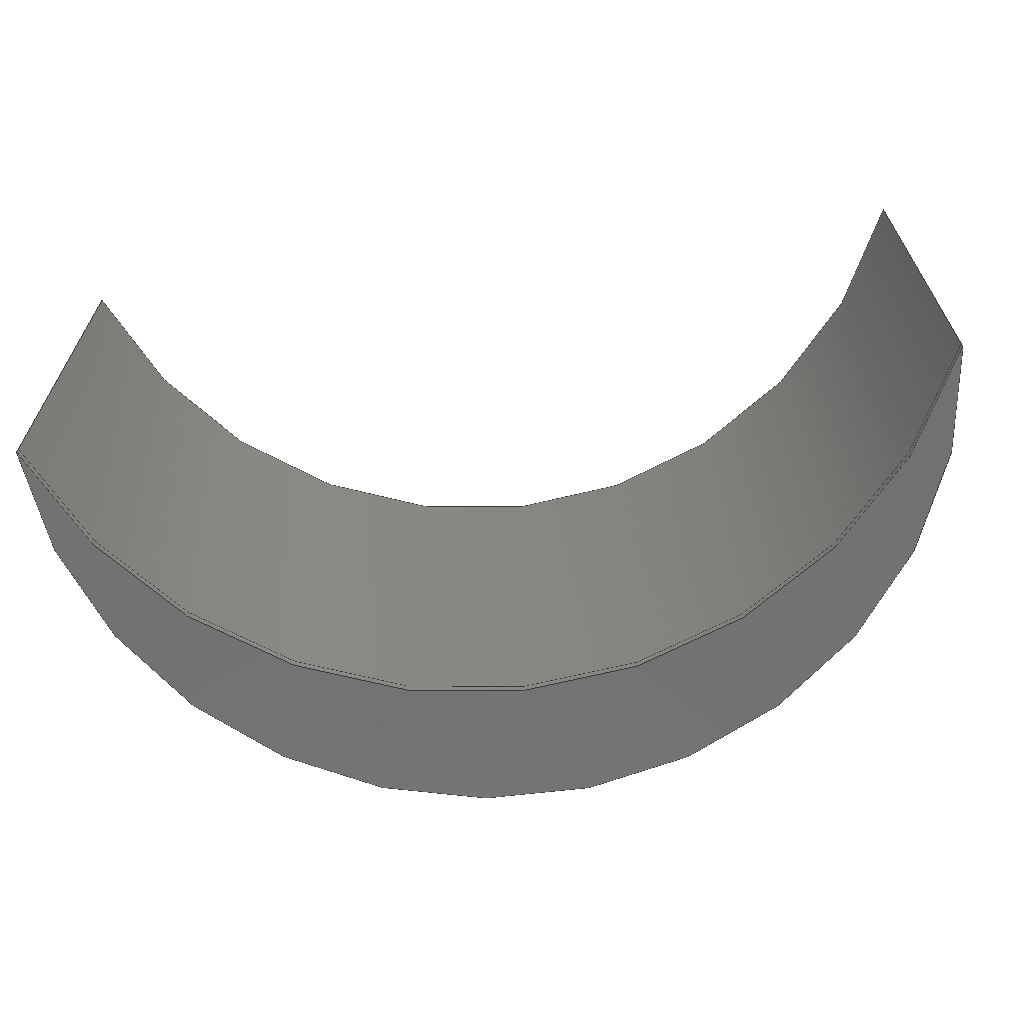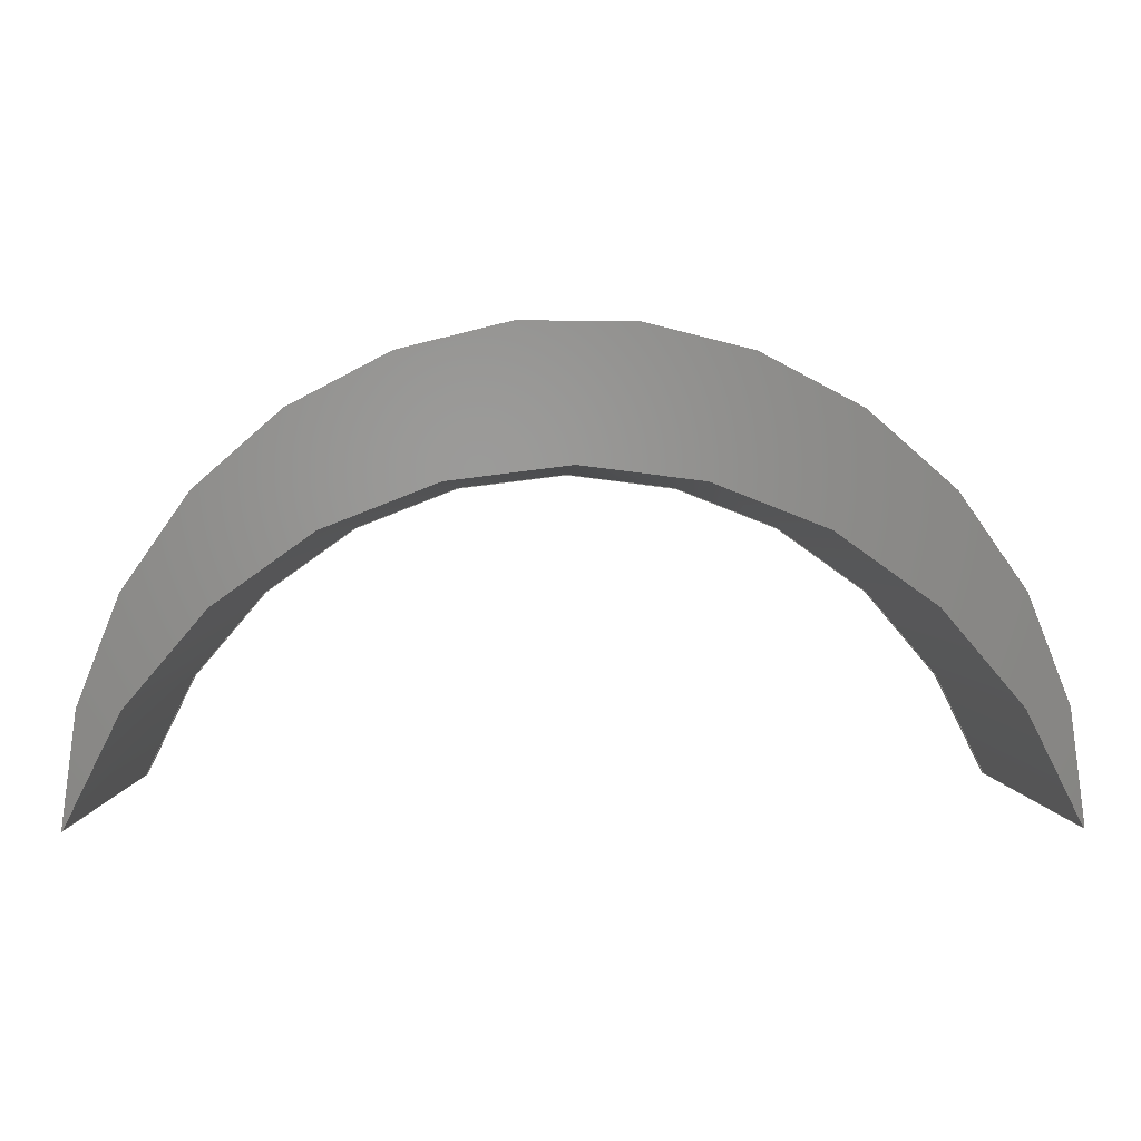
<metadata>
{"format":"step","ext":"step","renderer":"f3d","projection":"perspective","resolution":1024,"background":"white","views":[{"elev":-64.0,"azim":6.9,"up":"+Z"},{"elev":1.3,"azim":-1.2,"up":"+Y"}]}
</metadata>
<code>
ISO-10303-21;
DATA;
#1 = APPLICATION_PROTOCOL_DEFINITION('international standard',
  'config_control_design',1994,#2);
#2 = APPLICATION_CONTEXT(
'configuration controlled 3D designs of mechanical parts and assemblies'
  );
#3 = SHAPE_DEFINITION_REPRESENTATION(#4,#10);
#4 = PRODUCT_DEFINITION_SHAPE('','',#5);
#5 = PRODUCT_DEFINITION('design','',#6,#9);
#6 = PRODUCT_DEFINITION_FORMATION_WITH_SPECIFIED_SOURCE('','',#7,
  .NOT_KNOWN.);
#7 = PRODUCT('Open CASCADE STEP translator 7.7 45',
  'Open CASCADE STEP translator 7.7 45','',(#8));
#8 = MECHANICAL_CONTEXT('',#2,'mechanical');
#9 = DESIGN_CONTEXT('',#2,'design');
#10 = ADVANCED_BREP_SHAPE_REPRESENTATION('',(#11,#15),#311);
#11 = AXIS2_PLACEMENT_3D('',#12,#13,#14);
#12 = CARTESIAN_POINT('',(0,0,0));
#13 = DIRECTION('',(0,0,1));
#14 = DIRECTION('',(1,0,-0));
#15 = MANIFOLD_SOLID_BREP('',#16);
#16 = CLOSED_SHELL('',(#17,#134,#192,#269,#274,#306));
#17 = ADVANCED_FACE('',(#18),#32,.T.);
#18 = FACE_BOUND('',#19,.F.);
#19 = EDGE_LOOP('',(#20,#55,#84,#107));
#20 = ORIENTED_EDGE('',*,*,#21,.T.);
#21 = EDGE_CURVE('',#22,#24,#26,.T.);
#22 = VERTEX_POINT('',#23);
#23 = CARTESIAN_POINT('',(0.9205,-0.04568,
    -0.01587));
#24 = VERTEX_POINT('',#25);
#25 = CARTESIAN_POINT('',(0.9205,-0.04568,0.8889
    ));
#26 = SURFACE_CURVE('',#27,(#31,#43),.PCURVE_S1);
#27 = LINE('',#28,#29);
#28 = CARTESIAN_POINT('',(0.9205,-0.04568,
    -0.01587));
#29 = VECTOR('',#30,1);
#30 = DIRECTION('',(0,0,1));
#31 = PCURVE('',#32,#37);
#32 = CYLINDRICAL_SURFACE('',#33,0.9679);
#33 = AXIS2_PLACEMENT_3D('',#34,#35,#36);
#34 = CARTESIAN_POINT('',(-0.04744,-0.04568,
    -0.01587));
#35 = DIRECTION('',(-0,-0,-1));
#36 = DIRECTION('',(1,3.079e-08,-0));
#37 = DEFINITIONAL_REPRESENTATION('',(#38),#42);
#38 = LINE('',#39,#40);
#39 = CARTESIAN_POINT('',(-0,0));
#40 = VECTOR('',#41,1);
#41 = DIRECTION('',(-0,-1));
#42 = ( GEOMETRIC_REPRESENTATION_CONTEXT(2) 
PARAMETRIC_REPRESENTATION_CONTEXT() REPRESENTATION_CONTEXT('2D SPACE',''
  ) );
#43 = PCURVE('',#44,#49);
#44 = CYLINDRICAL_SURFACE('',#45,1.023);
#45 = AXIS2_PLACEMENT_3D('',#46,#47,#48);
#46 = CARTESIAN_POINT('',(-0.04744,-0.3775,
    -0.01587));
#47 = DIRECTION('',(0,0,-1));
#48 = DIRECTION('',(-0.9459,0.3243,0));
#49 = DEFINITIONAL_REPRESENTATION('',(#50),#54);
#50 = LINE('',#51,#52);
#51 = CARTESIAN_POINT('',(2.481,0));
#52 = VECTOR('',#53,1);
#53 = DIRECTION('',(0,-1));
#54 = ( GEOMETRIC_REPRESENTATION_CONTEXT(2) 
PARAMETRIC_REPRESENTATION_CONTEXT() REPRESENTATION_CONTEXT('2D SPACE',''
  ) );
#55 = ORIENTED_EDGE('',*,*,#56,.T.);
#56 = EDGE_CURVE('',#24,#57,#59,.T.);
#57 = VERTEX_POINT('',#58);
#58 = CARTESIAN_POINT('',(-1.015,-0.04568,
    0.8889));
#59 = SURFACE_CURVE('',#60,(#65,#72),.PCURVE_S1);
#60 = CIRCLE('',#61,0.9679);
#61 = AXIS2_PLACEMENT_3D('',#62,#63,#64);
#62 = CARTESIAN_POINT('',(-0.04744,-0.04568,
    0.8889));
#63 = DIRECTION('',(0,0,1));
#64 = DIRECTION('',(1,3.079e-08,-0));
#65 = PCURVE('',#32,#66);
#66 = DEFINITIONAL_REPRESENTATION('',(#67),#71);
#67 = LINE('',#68,#69);
#68 = CARTESIAN_POINT('',(-0,-0.9048));
#69 = VECTOR('',#70,1);
#70 = DIRECTION('',(-1,0));
#71 = ( GEOMETRIC_REPRESENTATION_CONTEXT(2) 
PARAMETRIC_REPRESENTATION_CONTEXT() REPRESENTATION_CONTEXT('2D SPACE',''
  ) );
#72 = PCURVE('',#73,#78);
#73 = PLANE('',#74);
#74 = AXIS2_PLACEMENT_3D('',#75,#76,#77);
#75 = CARTESIAN_POINT('',(-0.01587,-0.01587,0.8889));
#76 = DIRECTION('',(0,0,1));
#77 = DIRECTION('',(1,0,-0));
#78 = DEFINITIONAL_REPRESENTATION('',(#79),#83);
#79 = CIRCLE('',#80,0.9679);
#80 = AXIS2_PLACEMENT_2D('',#81,#82);
#81 = CARTESIAN_POINT('',(-0.03157,-0.02981));
#82 = DIRECTION('',(1,3.079e-08));
#83 = ( GEOMETRIC_REPRESENTATION_CONTEXT(2) 
PARAMETRIC_REPRESENTATION_CONTEXT() REPRESENTATION_CONTEXT('2D SPACE',''
  ) );
#84 = ORIENTED_EDGE('',*,*,#85,.F.);
#85 = EDGE_CURVE('',#86,#57,#88,.T.);
#86 = VERTEX_POINT('',#87);
#87 = CARTESIAN_POINT('',(-1.015,-0.04568,
    -0.01587));
#88 = SURFACE_CURVE('',#89,(#93,#100),.PCURVE_S1);
#89 = LINE('',#90,#91);
#90 = CARTESIAN_POINT('',(-1.015,-0.04568,
    -0.01587));
#91 = VECTOR('',#92,1);
#92 = DIRECTION('',(0,0,1));
#93 = PCURVE('',#32,#94);
#94 = DEFINITIONAL_REPRESENTATION('',(#95),#99);
#95 = LINE('',#96,#97);
#96 = CARTESIAN_POINT('',(-3.142,0));
#97 = VECTOR('',#98,1);
#98 = DIRECTION('',(-0,-1));
#99 = ( GEOMETRIC_REPRESENTATION_CONTEXT(2) 
PARAMETRIC_REPRESENTATION_CONTEXT() REPRESENTATION_CONTEXT('2D SPACE',''
  ) );
#100 = PCURVE('',#44,#101);
#101 = DEFINITIONAL_REPRESENTATION('',(#102),#106);
#102 = LINE('',#103,#104);
#103 = CARTESIAN_POINT('',(0,0));
#104 = VECTOR('',#105,1);
#105 = DIRECTION('',(0,-1));
#106 = ( GEOMETRIC_REPRESENTATION_CONTEXT(2) 
PARAMETRIC_REPRESENTATION_CONTEXT() REPRESENTATION_CONTEXT('2D SPACE',''
  ) );
#107 = ORIENTED_EDGE('',*,*,#108,.F.);
#108 = EDGE_CURVE('',#22,#86,#109,.T.);
#109 = SURFACE_CURVE('',#110,(#115,#122),.PCURVE_S1);
#110 = CIRCLE('',#111,0.9679);
#111 = AXIS2_PLACEMENT_3D('',#112,#113,#114);
#112 = CARTESIAN_POINT('',(-0.04744,-0.04568,
    -0.01587));
#113 = DIRECTION('',(0,0,1));
#114 = DIRECTION('',(1,3.079e-08,-0));
#115 = PCURVE('',#32,#116);
#116 = DEFINITIONAL_REPRESENTATION('',(#117),#121);
#117 = LINE('',#118,#119);
#118 = CARTESIAN_POINT('',(-0,0));
#119 = VECTOR('',#120,1);
#120 = DIRECTION('',(-1,0));
#121 = ( GEOMETRIC_REPRESENTATION_CONTEXT(2) 
PARAMETRIC_REPRESENTATION_CONTEXT() REPRESENTATION_CONTEXT('2D SPACE',''
  ) );
#122 = PCURVE('',#123,#128);
#123 = CYLINDRICAL_SURFACE('',#124,0.9679);
#124 = AXIS2_PLACEMENT_3D('',#125,#126,#127);
#125 = CARTESIAN_POINT('',(-0.04744,-0.04568,
    -0.01587));
#126 = DIRECTION('',(0,0,1));
#127 = DIRECTION('',(1,3.079e-08,-0));
#128 = DEFINITIONAL_REPRESENTATION('',(#129),#133);
#129 = LINE('',#130,#131);
#130 = CARTESIAN_POINT('',(0,0));
#131 = VECTOR('',#132,1);
#132 = DIRECTION('',(1,0));
#133 = ( GEOMETRIC_REPRESENTATION_CONTEXT(2) 
PARAMETRIC_REPRESENTATION_CONTEXT() REPRESENTATION_CONTEXT('2D SPACE',''
  ) );
#134 = ADVANCED_FACE('',(#135),#44,.F.);
#135 = FACE_BOUND('',#136,.F.);
#136 = EDGE_LOOP('',(#137,#138,#164,#165));
#137 = ORIENTED_EDGE('',*,*,#85,.T.);
#138 = ORIENTED_EDGE('',*,*,#139,.T.);
#139 = EDGE_CURVE('',#57,#24,#140,.T.);
#140 = SURFACE_CURVE('',#141,(#146,#153),.PCURVE_S1);
#141 = CIRCLE('',#142,1.023);
#142 = AXIS2_PLACEMENT_3D('',#143,#144,#145);
#143 = CARTESIAN_POINT('',(-0.04744,-0.3775,
    0.8889));
#144 = DIRECTION('',(0,0,-1));
#145 = DIRECTION('',(-0.9459,0.3243,0));
#146 = PCURVE('',#44,#147);
#147 = DEFINITIONAL_REPRESENTATION('',(#148),#152);
#148 = LINE('',#149,#150);
#149 = CARTESIAN_POINT('',(0,-0.9048));
#150 = VECTOR('',#151,1);
#151 = DIRECTION('',(1,0));
#152 = ( GEOMETRIC_REPRESENTATION_CONTEXT(2) 
PARAMETRIC_REPRESENTATION_CONTEXT() REPRESENTATION_CONTEXT('2D SPACE',''
  ) );
#153 = PCURVE('',#73,#154);
#154 = DEFINITIONAL_REPRESENTATION('',(#155),#163);
#155 = ( BOUNDED_CURVE() B_SPLINE_CURVE(2,(#156,#157,#158,#159,#160,#161
,#162),.UNSPECIFIED.,.T.,.F.) B_SPLINE_CURVE_WITH_KNOTS((1,2,2,2,2,1),(
    -2.094,0,2.094,4.189,6.283,
8.378),.UNSPECIFIED.) CURVE() GEOMETRIC_REPRESENTATION_ITEM() 
RATIONAL_B_SPLINE_CURVE((1,0.5,1,0.5,1,0.5,1)) REPRESENTATION_ITEM(
  '') );
#156 = CARTESIAN_POINT('',(-0.9995,-0.02981));
#157 = CARTESIAN_POINT('',(-0.4247,1.647));
#158 = CARTESIAN_POINT('',(0.7398,0.3106));
#159 = CARTESIAN_POINT('',(1.904,-1.025));
#160 = CARTESIAN_POINT('',(0.165,-1.366));
#161 = CARTESIAN_POINT('',(-1.574,-1.706));
#162 = CARTESIAN_POINT('',(-0.9995,-0.02981));
#163 = ( GEOMETRIC_REPRESENTATION_CONTEXT(2) 
PARAMETRIC_REPRESENTATION_CONTEXT() REPRESENTATION_CONTEXT('2D SPACE',''
  ) );
#164 = ORIENTED_EDGE('',*,*,#21,.F.);
#165 = ORIENTED_EDGE('',*,*,#166,.F.);
#166 = EDGE_CURVE('',#86,#22,#167,.T.);
#167 = SURFACE_CURVE('',#168,(#173,#180),.PCURVE_S1);
#168 = CIRCLE('',#169,1.023);
#169 = AXIS2_PLACEMENT_3D('',#170,#171,#172);
#170 = CARTESIAN_POINT('',(-0.04744,-0.3775,
    -0.01587));
#171 = DIRECTION('',(0,0,-1));
#172 = DIRECTION('',(-0.9459,0.3243,0));
#173 = PCURVE('',#44,#174);
#174 = DEFINITIONAL_REPRESENTATION('',(#175),#179);
#175 = LINE('',#176,#177);
#176 = CARTESIAN_POINT('',(0,0));
#177 = VECTOR('',#178,1);
#178 = DIRECTION('',(1,0));
#179 = ( GEOMETRIC_REPRESENTATION_CONTEXT(2) 
PARAMETRIC_REPRESENTATION_CONTEXT() REPRESENTATION_CONTEXT('2D SPACE',''
  ) );
#180 = PCURVE('',#181,#186);
#181 = CYLINDRICAL_SURFACE('',#182,1.023);
#182 = AXIS2_PLACEMENT_3D('',#183,#184,#185);
#183 = CARTESIAN_POINT('',(-0.04744,-0.3775,
    -0.01587));
#184 = DIRECTION('',(-0,-0,1));
#185 = DIRECTION('',(-0.9459,0.3243,0));
#186 = DEFINITIONAL_REPRESENTATION('',(#187),#191);
#187 = LINE('',#188,#189);
#188 = CARTESIAN_POINT('',(-0,0));
#189 = VECTOR('',#190,1);
#190 = DIRECTION('',(-1,0));
#191 = ( GEOMETRIC_REPRESENTATION_CONTEXT(2) 
PARAMETRIC_REPRESENTATION_CONTEXT() REPRESENTATION_CONTEXT('2D SPACE',''
  ) );
#192 = ADVANCED_FACE('',(#193),#123,.T.);
#193 = FACE_BOUND('',#194,.T.);
#194 = EDGE_LOOP('',(#195,#218,#247,#268));
#195 = ORIENTED_EDGE('',*,*,#196,.T.);
#196 = EDGE_CURVE('',#22,#197,#199,.T.);
#197 = VERTEX_POINT('',#198);
#198 = CARTESIAN_POINT('',(0.9205,-0.04568,
    -0.03175));
#199 = SURFACE_CURVE('',#200,(#204,#211),.PCURVE_S1);
#200 = LINE('',#201,#202);
#201 = CARTESIAN_POINT('',(0.9205,-0.04568,
    -0.01587));
#202 = VECTOR('',#203,1);
#203 = DIRECTION('',(-0,-0,-1));
#204 = PCURVE('',#123,#205);
#205 = DEFINITIONAL_REPRESENTATION('',(#206),#210);
#206 = LINE('',#207,#208);
#207 = CARTESIAN_POINT('',(0,0));
#208 = VECTOR('',#209,1);
#209 = DIRECTION('',(0,-1));
#210 = ( GEOMETRIC_REPRESENTATION_CONTEXT(2) 
PARAMETRIC_REPRESENTATION_CONTEXT() REPRESENTATION_CONTEXT('2D SPACE',''
  ) );
#211 = PCURVE('',#181,#212);
#212 = DEFINITIONAL_REPRESENTATION('',(#213),#217);
#213 = LINE('',#214,#215);
#214 = CARTESIAN_POINT('',(-2.481,0));
#215 = VECTOR('',#216,1);
#216 = DIRECTION('',(-0,-1));
#217 = ( GEOMETRIC_REPRESENTATION_CONTEXT(2) 
PARAMETRIC_REPRESENTATION_CONTEXT() REPRESENTATION_CONTEXT('2D SPACE',''
  ) );
#218 = ORIENTED_EDGE('',*,*,#219,.T.);
#219 = EDGE_CURVE('',#197,#220,#222,.T.);
#220 = VERTEX_POINT('',#221);
#221 = CARTESIAN_POINT('',(-1.015,-0.04568,
    -0.03175));
#222 = SURFACE_CURVE('',#223,(#228,#235),.PCURVE_S1);
#223 = CIRCLE('',#224,0.9679);
#224 = AXIS2_PLACEMENT_3D('',#225,#226,#227);
#225 = CARTESIAN_POINT('',(-0.04744,-0.04568,
    -0.03175));
#226 = DIRECTION('',(0,0,1));
#227 = DIRECTION('',(1,3.079e-08,-0));
#228 = PCURVE('',#123,#229);
#229 = DEFINITIONAL_REPRESENTATION('',(#230),#234);
#230 = LINE('',#231,#232);
#231 = CARTESIAN_POINT('',(0,-0.01587));
#232 = VECTOR('',#233,1);
#233 = DIRECTION('',(1,0));
#234 = ( GEOMETRIC_REPRESENTATION_CONTEXT(2) 
PARAMETRIC_REPRESENTATION_CONTEXT() REPRESENTATION_CONTEXT('2D SPACE',''
  ) );
#235 = PCURVE('',#236,#241);
#236 = PLANE('',#237);
#237 = AXIS2_PLACEMENT_3D('',#238,#239,#240);
#238 = CARTESIAN_POINT('',(-0.01587,-0.01587,-0.03175)
  );
#239 = DIRECTION('',(0,0,1));
#240 = DIRECTION('',(1,0,-0));
#241 = DEFINITIONAL_REPRESENTATION('',(#242),#246);
#242 = CIRCLE('',#243,0.9679);
#243 = AXIS2_PLACEMENT_2D('',#244,#245);
#244 = CARTESIAN_POINT('',(-0.03157,-0.02981));
#245 = DIRECTION('',(1,3.079e-08));
#246 = ( GEOMETRIC_REPRESENTATION_CONTEXT(2) 
PARAMETRIC_REPRESENTATION_CONTEXT() REPRESENTATION_CONTEXT('2D SPACE',''
  ) );
#247 = ORIENTED_EDGE('',*,*,#248,.F.);
#248 = EDGE_CURVE('',#86,#220,#249,.T.);
#249 = SURFACE_CURVE('',#250,(#254,#261),.PCURVE_S1);
#250 = LINE('',#251,#252);
#251 = CARTESIAN_POINT('',(-1.015,-0.04568,
    -0.01587));
#252 = VECTOR('',#253,1);
#253 = DIRECTION('',(-0,-0,-1));
#254 = PCURVE('',#123,#255);
#255 = DEFINITIONAL_REPRESENTATION('',(#256),#260);
#256 = LINE('',#257,#258);
#257 = CARTESIAN_POINT('',(3.142,0));
#258 = VECTOR('',#259,1);
#259 = DIRECTION('',(0,-1));
#260 = ( GEOMETRIC_REPRESENTATION_CONTEXT(2) 
PARAMETRIC_REPRESENTATION_CONTEXT() REPRESENTATION_CONTEXT('2D SPACE',''
  ) );
#261 = PCURVE('',#181,#262);
#262 = DEFINITIONAL_REPRESENTATION('',(#263),#267);
#263 = LINE('',#264,#265);
#264 = CARTESIAN_POINT('',(-0,0));
#265 = VECTOR('',#266,1);
#266 = DIRECTION('',(-0,-1));
#267 = ( GEOMETRIC_REPRESENTATION_CONTEXT(2) 
PARAMETRIC_REPRESENTATION_CONTEXT() REPRESENTATION_CONTEXT('2D SPACE',''
  ) );
#268 = ORIENTED_EDGE('',*,*,#108,.F.);
#269 = ADVANCED_FACE('',(#270),#73,.T.);
#270 = FACE_BOUND('',#271,.T.);
#271 = EDGE_LOOP('',(#272,#273));
#272 = ORIENTED_EDGE('',*,*,#56,.T.);
#273 = ORIENTED_EDGE('',*,*,#139,.T.);
#274 = ADVANCED_FACE('',(#275),#181,.F.);
#275 = FACE_BOUND('',#276,.T.);
#276 = EDGE_LOOP('',(#277,#278,#304,#305));
#277 = ORIENTED_EDGE('',*,*,#248,.T.);
#278 = ORIENTED_EDGE('',*,*,#279,.T.);
#279 = EDGE_CURVE('',#220,#197,#280,.T.);
#280 = SURFACE_CURVE('',#281,(#286,#293),.PCURVE_S1);
#281 = CIRCLE('',#282,1.023);
#282 = AXIS2_PLACEMENT_3D('',#283,#284,#285);
#283 = CARTESIAN_POINT('',(-0.04744,-0.3775,
    -0.03175));
#284 = DIRECTION('',(0,0,-1));
#285 = DIRECTION('',(-0.9459,0.3243,0));
#286 = PCURVE('',#181,#287);
#287 = DEFINITIONAL_REPRESENTATION('',(#288),#292);
#288 = LINE('',#289,#290);
#289 = CARTESIAN_POINT('',(-0,-0.01587));
#290 = VECTOR('',#291,1);
#291 = DIRECTION('',(-1,0));
#292 = ( GEOMETRIC_REPRESENTATION_CONTEXT(2) 
PARAMETRIC_REPRESENTATION_CONTEXT() REPRESENTATION_CONTEXT('2D SPACE',''
  ) );
#293 = PCURVE('',#236,#294);
#294 = DEFINITIONAL_REPRESENTATION('',(#295),#303);
#295 = ( BOUNDED_CURVE() B_SPLINE_CURVE(2,(#296,#297,#298,#299,#300,#301
,#302),.UNSPECIFIED.,.T.,.F.) B_SPLINE_CURVE_WITH_KNOTS((1,2,2,2,2,1),(
    -2.094,0,2.094,4.189,6.283,
8.378),.UNSPECIFIED.) CURVE() GEOMETRIC_REPRESENTATION_ITEM() 
RATIONAL_B_SPLINE_CURVE((1,0.5,1,0.5,1,0.5,1)) REPRESENTATION_ITEM(
  '') );
#296 = CARTESIAN_POINT('',(-0.9995,-0.02981));
#297 = CARTESIAN_POINT('',(-0.4247,1.647));
#298 = CARTESIAN_POINT('',(0.7398,0.3106));
#299 = CARTESIAN_POINT('',(1.904,-1.025));
#300 = CARTESIAN_POINT('',(0.165,-1.366));
#301 = CARTESIAN_POINT('',(-1.574,-1.706));
#302 = CARTESIAN_POINT('',(-0.9995,-0.02981));
#303 = ( GEOMETRIC_REPRESENTATION_CONTEXT(2) 
PARAMETRIC_REPRESENTATION_CONTEXT() REPRESENTATION_CONTEXT('2D SPACE',''
  ) );
#304 = ORIENTED_EDGE('',*,*,#196,.F.);
#305 = ORIENTED_EDGE('',*,*,#166,.F.);
#306 = ADVANCED_FACE('',(#307),#236,.F.);
#307 = FACE_BOUND('',#308,.F.);
#308 = EDGE_LOOP('',(#309,#310));
#309 = ORIENTED_EDGE('',*,*,#219,.T.);
#310 = ORIENTED_EDGE('',*,*,#279,.T.);
#311 = ( GEOMETRIC_REPRESENTATION_CONTEXT(3) 
GLOBAL_UNCERTAINTY_ASSIGNED_CONTEXT((#315)) GLOBAL_UNIT_ASSIGNED_CONTEXT
((#312,#313,#314)) REPRESENTATION_CONTEXT('Context #1',
  '3D Context with UNIT and UNCERTAINTY') );
#312 = ( LENGTH_UNIT() NAMED_UNIT(*) SI_UNIT(.MILLI.,.METRE.) );
#313 = ( NAMED_UNIT(*) PLANE_ANGLE_UNIT() SI_UNIT($,.RADIAN.) );
#314 = ( NAMED_UNIT(*) SI_UNIT($,.STERADIAN.) SOLID_ANGLE_UNIT() );
#315 = UNCERTAINTY_MEASURE_WITH_UNIT(LENGTH_MEASURE(1e-07),#312,
  'distance_accuracy_value','confusion accuracy');
#316 = PRODUCT_RELATED_PRODUCT_CATEGORY('detail',$,(#7));
#317 = PRODUCT_CATEGORY_RELATIONSHIP('','',#318,#316);
#318 = PRODUCT_CATEGORY('part',$);
#319 = CC_DESIGN_PERSON_AND_ORGANIZATION_ASSIGNMENT(#320,#323,(#6,#5));
#320 = PERSON_AND_ORGANIZATION(#321,#322);
#321 = PERSON('IP172.20,root','','root',$,$,$);
#322 = ORGANIZATION('IP172.20','Unspecified','');
#323 = PERSON_AND_ORGANIZATION_ROLE('creator');
#324 = CC_DESIGN_PERSON_AND_ORGANIZATION_ASSIGNMENT(#320,#325,(#7));
#325 = PERSON_AND_ORGANIZATION_ROLE('design_owner');
#326 = CC_DESIGN_PERSON_AND_ORGANIZATION_ASSIGNMENT(#320,#327,(#6));
#327 = PERSON_AND_ORGANIZATION_ROLE('design_supplier');
#328 = CC_DESIGN_PERSON_AND_ORGANIZATION_ASSIGNMENT(#320,#329,(#330));
#329 = PERSON_AND_ORGANIZATION_ROLE('classification_officer');
#330 = SECURITY_CLASSIFICATION('','',#331);
#331 = SECURITY_CLASSIFICATION_LEVEL('unclassified');
#332 = CC_DESIGN_SECURITY_CLASSIFICATION(#330,(#6));
#333 = CC_DESIGN_DATE_AND_TIME_ASSIGNMENT(#334,#338,(#5));
#334 = DATE_AND_TIME(#335,#336);
#335 = CALENDAR_DATE(2025,14,7);
#336 = LOCAL_TIME(10,18,$,#337);
#337 = COORDINATED_UNIVERSAL_TIME_OFFSET(0,$,.EXACT.);
#338 = DATE_TIME_ROLE('creation_date');
#339 = CC_DESIGN_DATE_AND_TIME_ASSIGNMENT(#334,#340,(#330));
#340 = DATE_TIME_ROLE('classification_date');
#341 = CC_DESIGN_APPROVAL(#342,(#6,#5,#330));
#342 = APPROVAL(#343,'');
#343 = APPROVAL_STATUS('not_yet_approved');
#344 = APPROVAL_PERSON_ORGANIZATION(#320,#342,#345);
#345 = APPROVAL_ROLE('approver');
#346 = APPROVAL_DATE_TIME(#334,#342);
ENDSEC;
END-ISO-10303-21;

</code>
